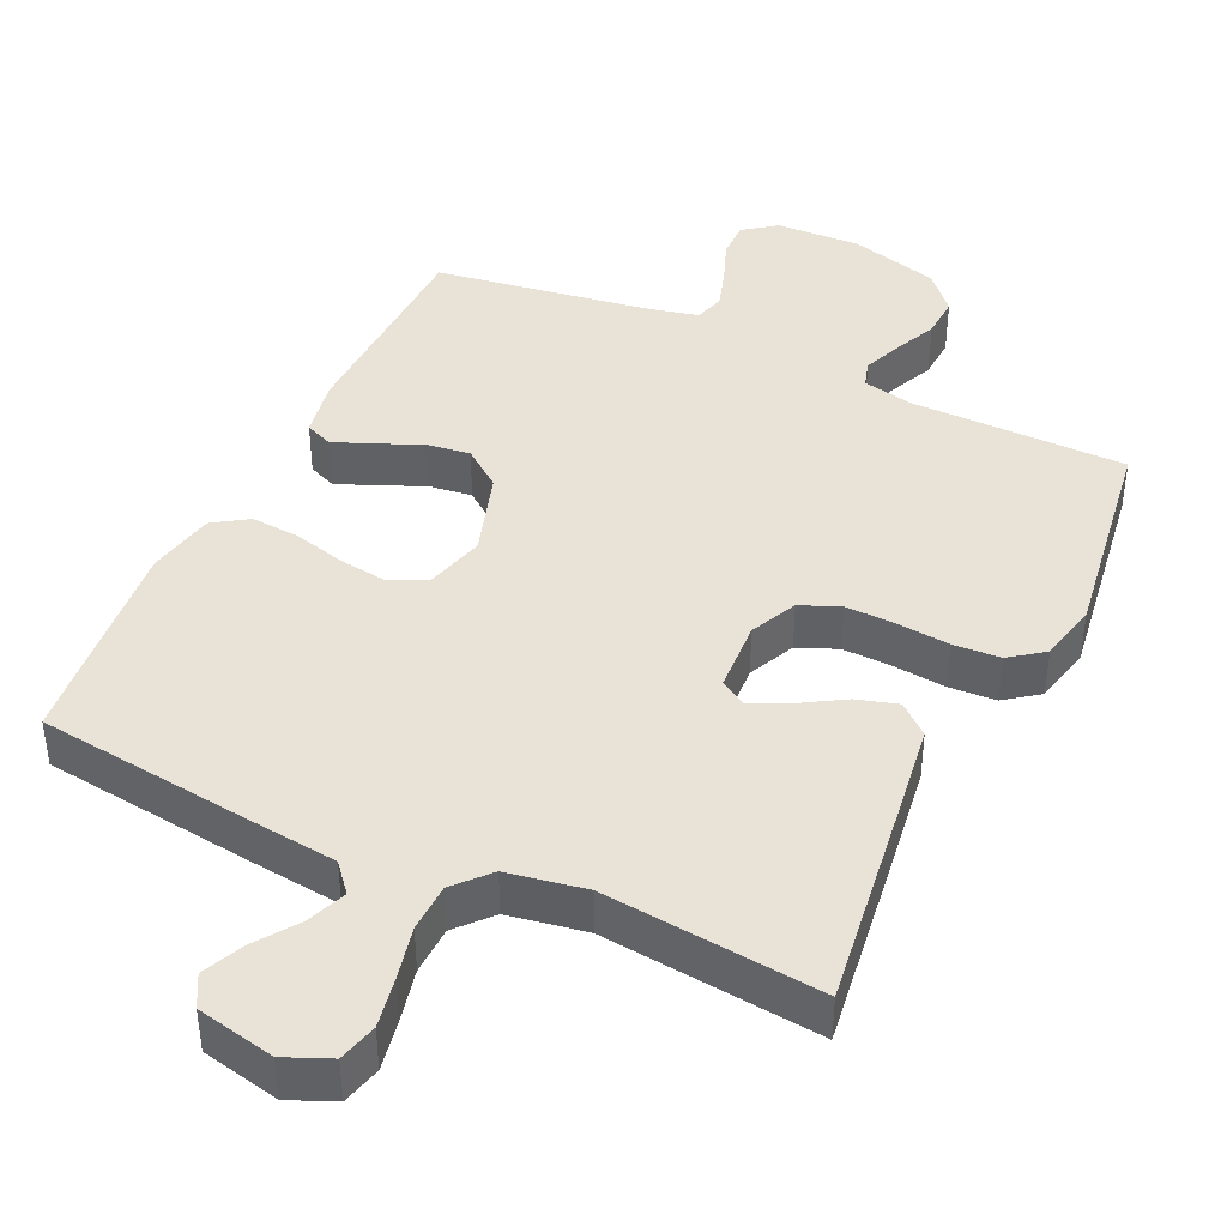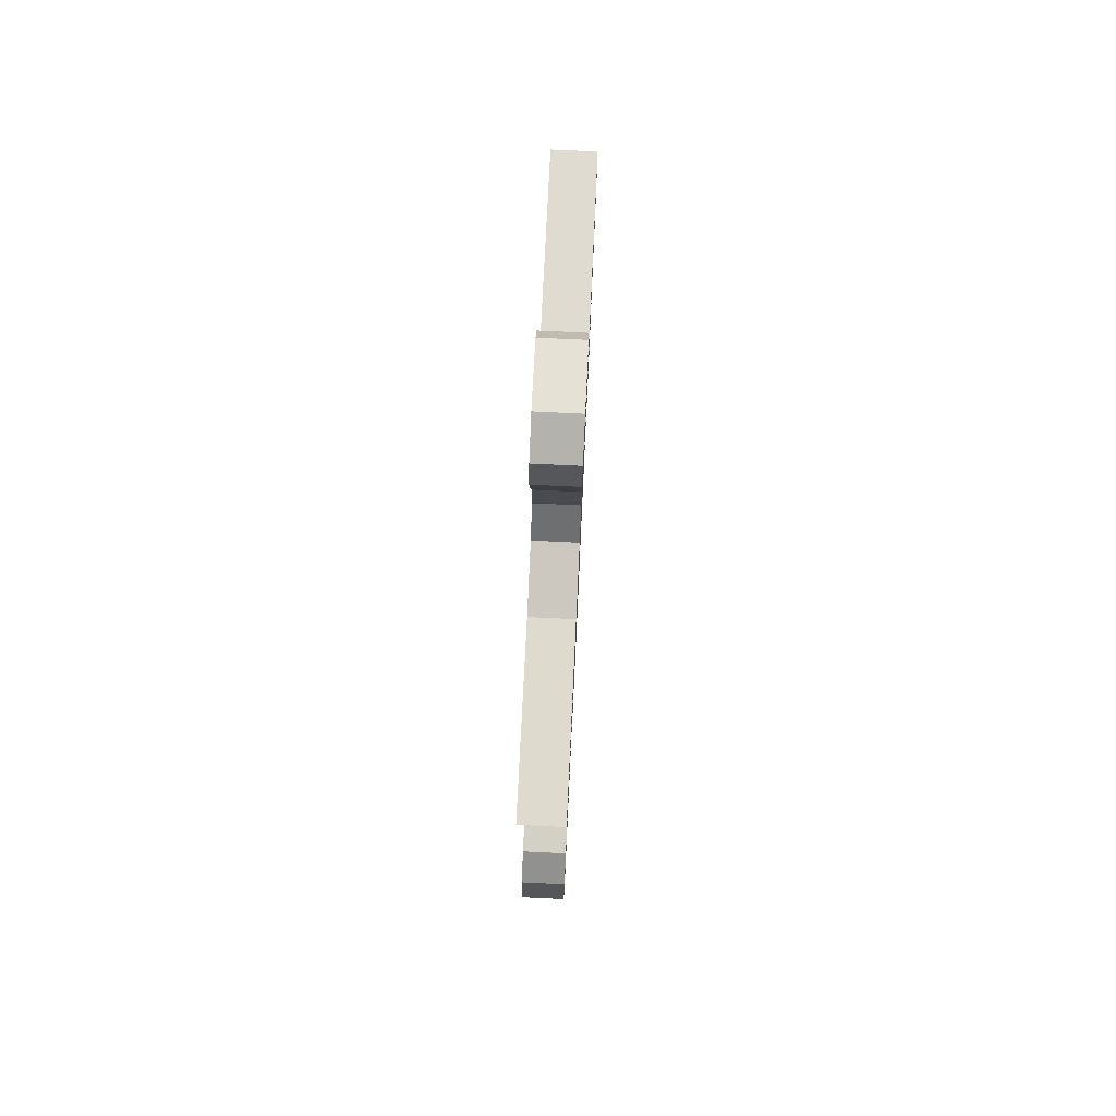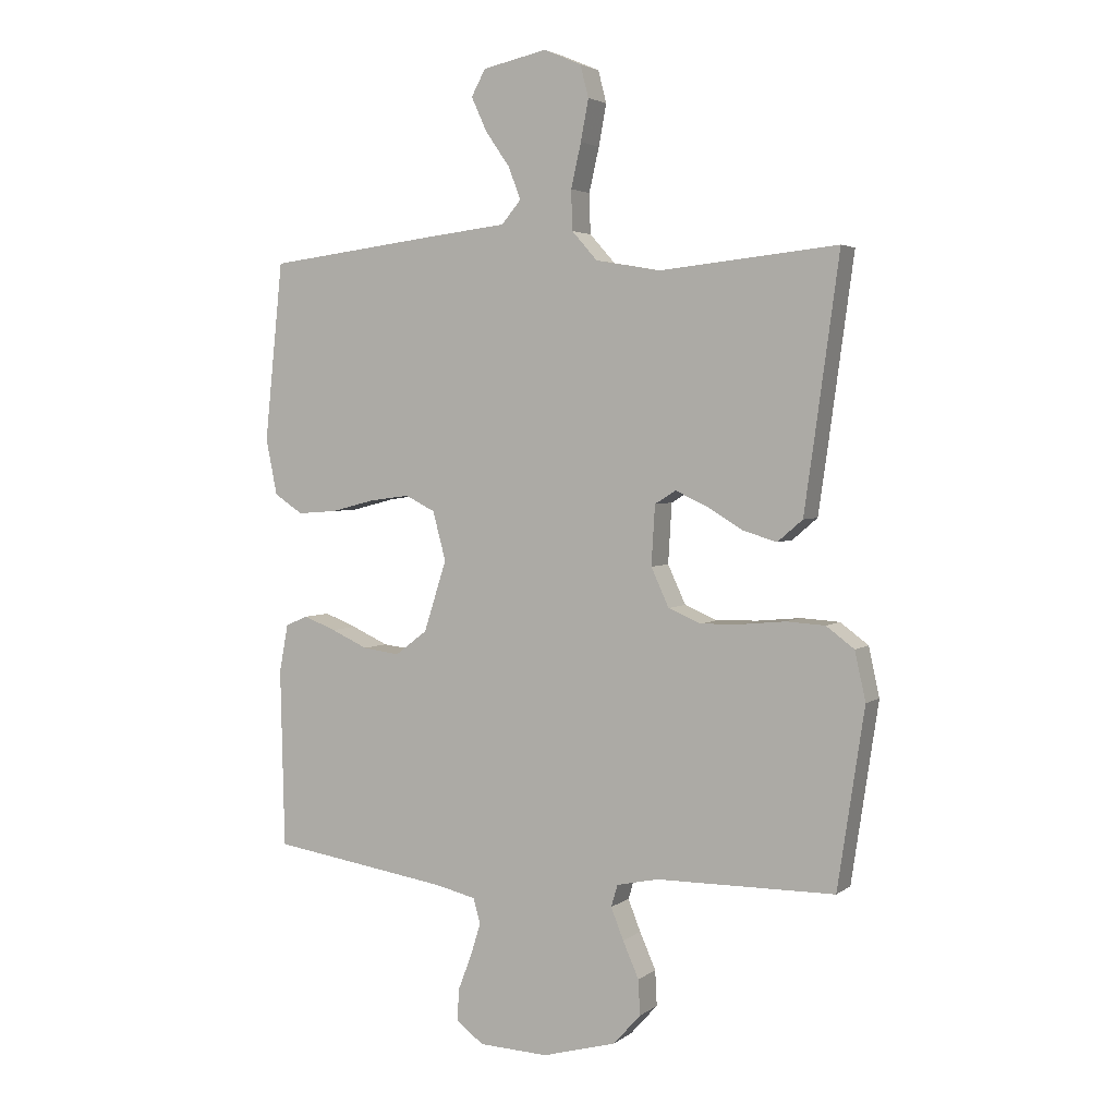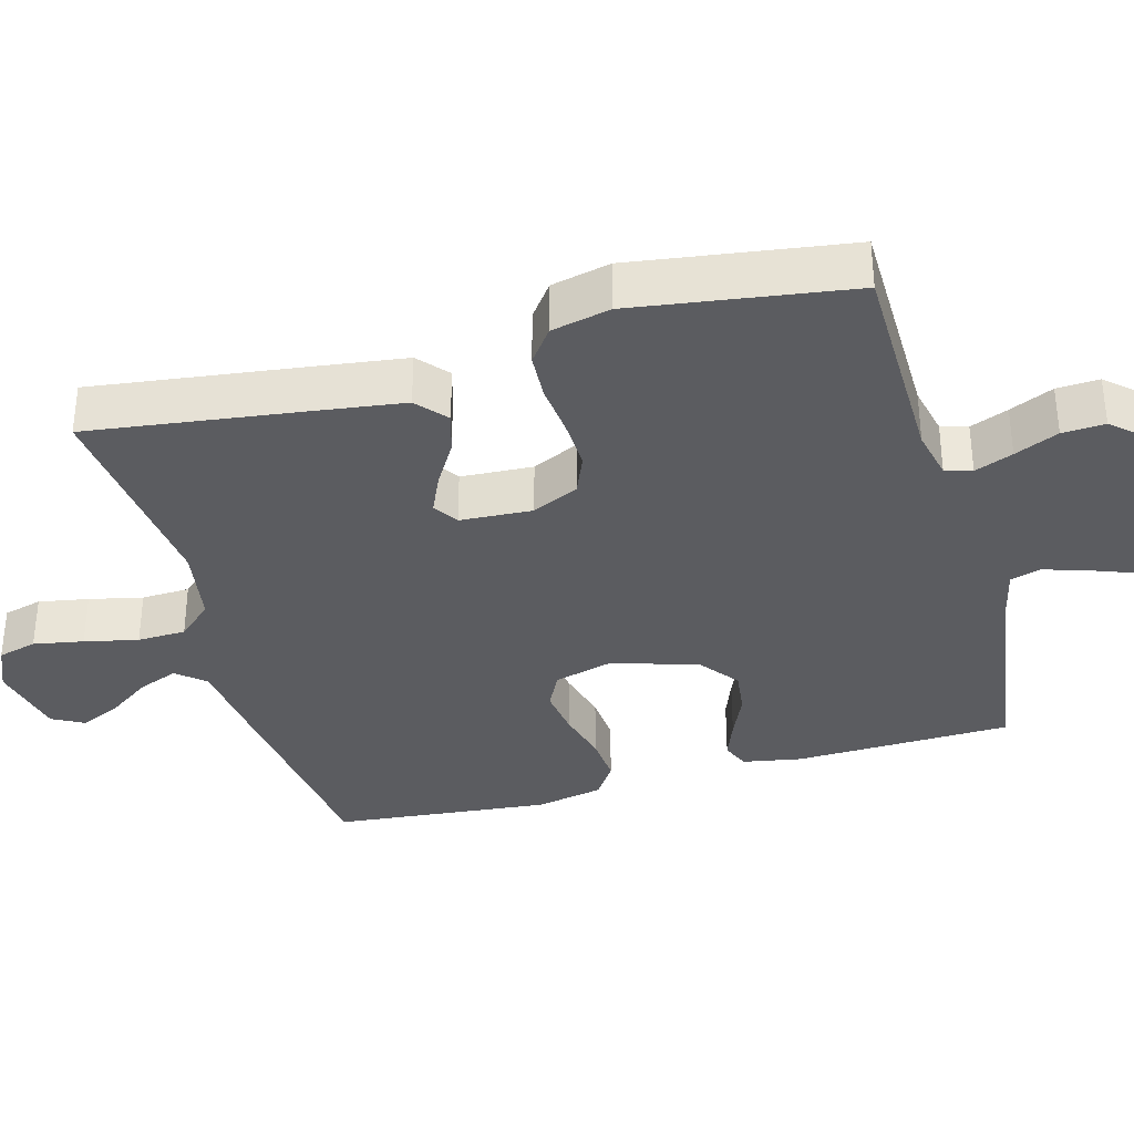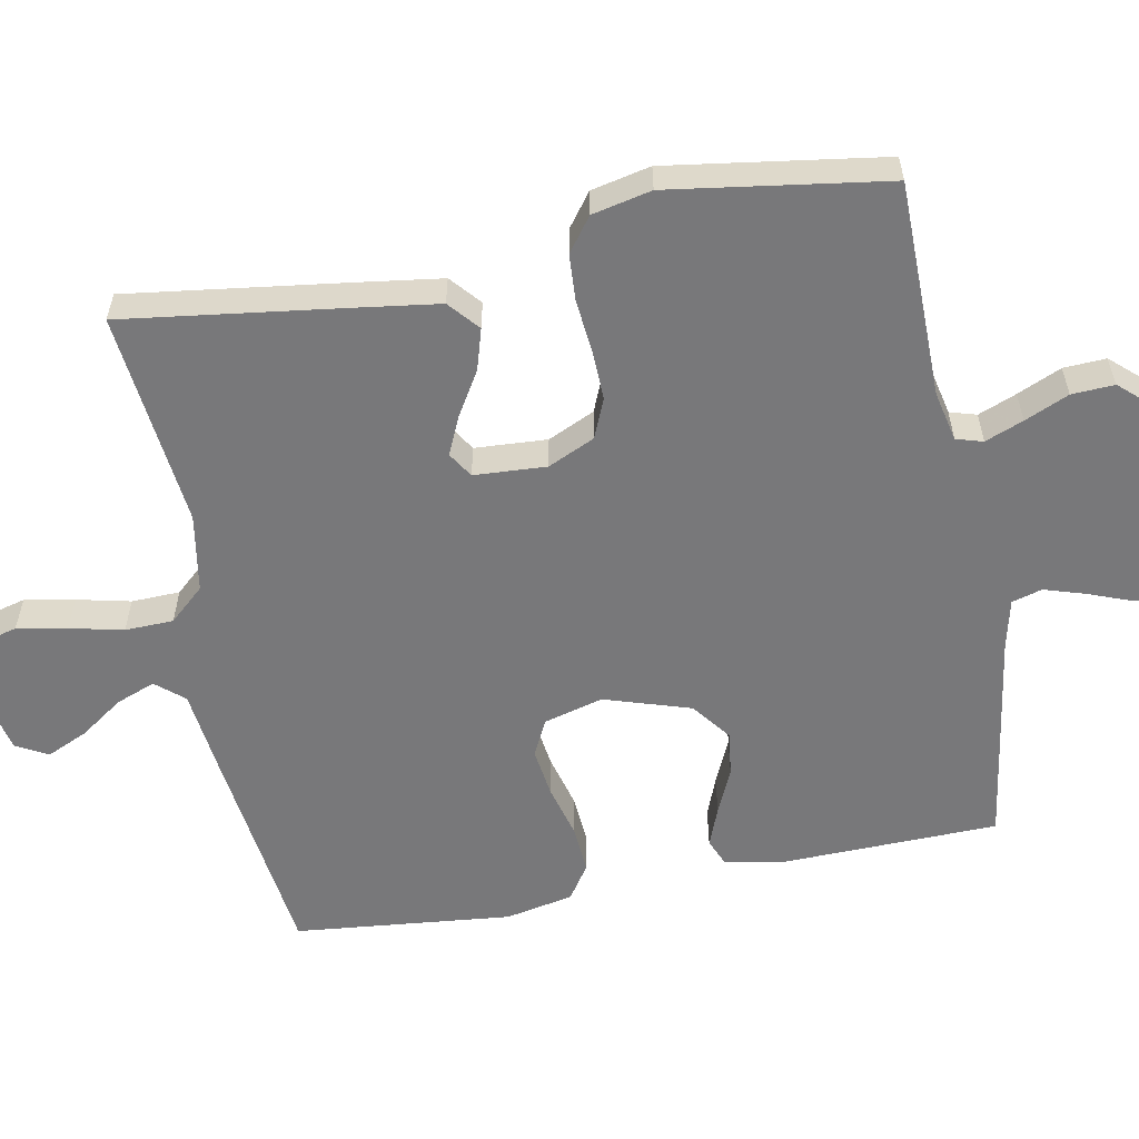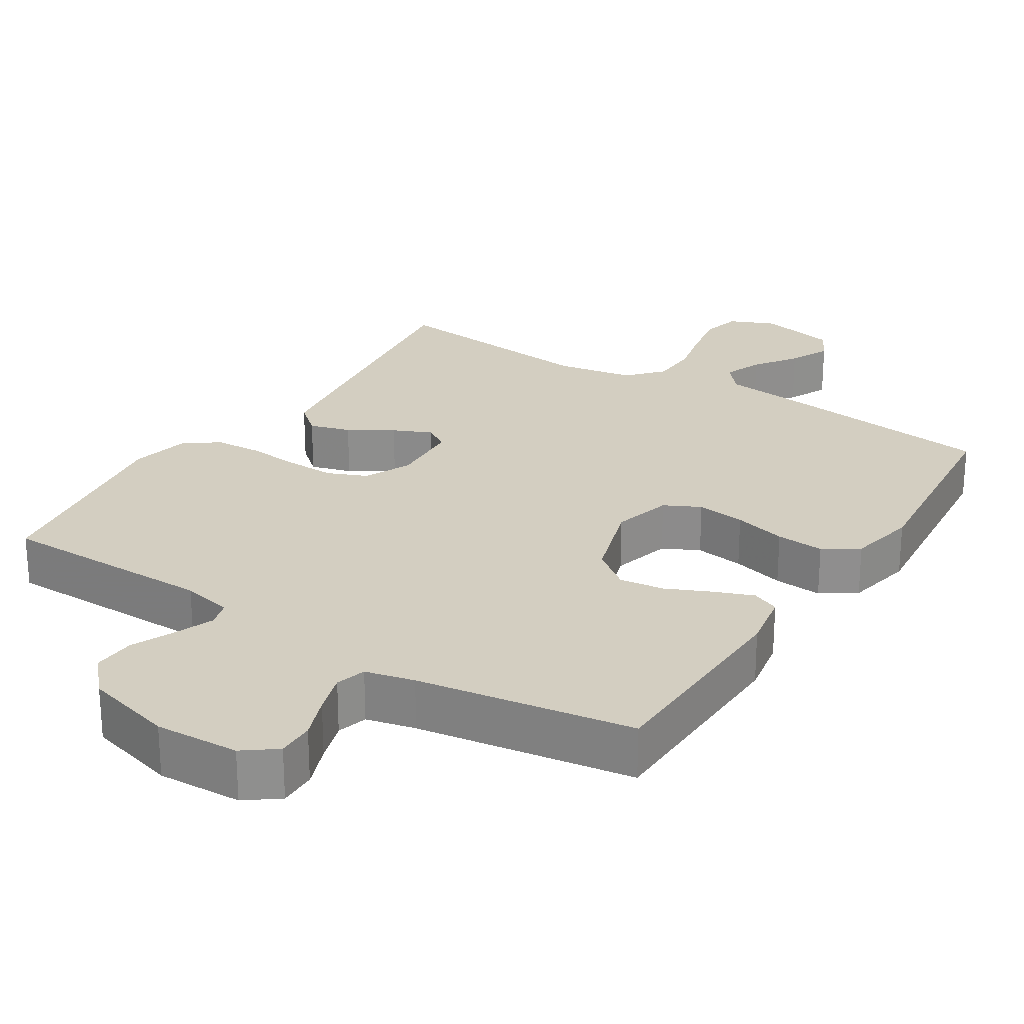
<metadata>
{"format":"obj","ext":"obj","renderer":"f3d","projection":"perspective","resolution":1024,"background":"white","views":[{"elev":41.6,"azim":25.2,"up":"+Y"},{"elev":77.2,"azim":92.7,"up":"+Z"},{"elev":3.4,"azim":25.3,"up":"+Z"},{"elev":-34.9,"azim":105.8,"up":"+Y"},{"elev":-57.5,"azim":100.9,"up":"+Y"},{"elev":25.1,"azim":-147.5,"up":"+Y"}]}
</metadata>
<code>
v 0.5 0.07 0.5
v 0.459 0.07 0.2
v 0.442 0.07 0.08
v 0.4 0.07 0.044
v 0.343 0.07 0.061
v 0.282 0.07 0.098
v 0.229 0.07 0.122
v 0.194 0.07 0.1
v 0.188 0.07 0
v 0.218 0.07 -0.065
v 0.273 0.07 -0.088
v 0.343 0.07 -0.086
v 0.415 0.07 -0.079
v 0.48 0.07 -0.083
v 0.527 0.07 -0.118
v 0.545 0.07 -0.2
v 0.5 0.07 -0.5
v 0.2 0.07 -0.502
v 0.13 0.07 -0.517
v 0.119 0.07 -0.554
v 0.14 0.07 -0.607
v 0.167 0.07 -0.668
v 0.17 0.07 -0.727
v 0.124 0.07 -0.778
v 0 0.07 -0.812
v -0.117 0.07 -0.807
v -0.162 0.07 -0.773
v -0.161 0.07 -0.721
v -0.138 0.07 -0.661
v -0.12 0.07 -0.604
v -0.132 0.07 -0.562
v -0.2 0.07 -0.546
v -0.5 0.07 -0.5
v -0.507 0.07 -0.2
v -0.492 0.07 -0.119
v -0.454 0.07 -0.103
v -0.4 0.07 -0.124
v -0.338 0.07 -0.152
v -0.276 0.07 -0.16
v -0.222 0.07 -0.119
v -0.184 0.07 0
v -0.206 0.07 0.082
v -0.256 0.07 0.107
v -0.324 0.07 0.098
v -0.397 0.07 0.079
v -0.464 0.07 0.074
v -0.512 0.07 0.106
v -0.531 0.07 0.2
v -0.5 0.07 0.5
v -0.2 0.07 0.537
v -0.077 0.07 0.551
v -0.044 0.07 0.59
v -0.065 0.07 0.644
v -0.106 0.07 0.703
v -0.132 0.07 0.76
v -0.108 0.07 0.804
v 0 0.07 0.827
v 0.063 0.07 0.8
v 0.077 0.07 0.746
v 0.064 0.07 0.677
v 0.047 0.07 0.603
v 0.049 0.07 0.536
v 0.092 0.07 0.488
v 0.2 0.07 0.469
v 0.5 0 0.5
v 0.459 0 0.2
v 0.442 0 0.08
v 0.4 0 0.044
v 0.343 0 0.061
v 0.282 0 0.098
v 0.229 0 0.122
v 0.194 0 0.1
v 0.188 0 0
v 0.218 0 -0.065
v 0.273 0 -0.088
v 0.343 0 -0.086
v 0.415 0 -0.079
v 0.48 0 -0.083
v 0.527 0 -0.118
v 0.545 0 -0.2
v 0.5 0 -0.5
v 0.2 0 -0.502
v 0.13 0 -0.517
v 0.119 0 -0.554
v 0.14 0 -0.607
v 0.167 0 -0.668
v 0.17 0 -0.727
v 0.124 0 -0.778
v 0 0 -0.812
v -0.117 0 -0.807
v -0.162 0 -0.773
v -0.161 0 -0.721
v -0.138 0 -0.661
v -0.12 0 -0.604
v -0.132 0 -0.562
v -0.2 0 -0.546
v -0.5 0 -0.5
v -0.507 0 -0.2
v -0.492 0 -0.119
v -0.454 0 -0.103
v -0.4 0 -0.124
v -0.338 0 -0.152
v -0.276 0 -0.16
v -0.222 0 -0.119
v -0.184 0 0
v -0.206 0 0.082
v -0.256 0 0.107
v -0.324 0 0.098
v -0.397 0 0.079
v -0.464 0 0.074
v -0.512 0 0.106
v -0.531 0 0.2
v -0.5 0 0.5
v -0.2 0 0.537
v -0.077 0 0.551
v -0.044 0 0.59
v -0.065 0 0.644
v -0.106 0 0.703
v -0.132 0 0.76
v -0.108 0 0.804
v 0 0 0.827
v 0.063 0 0.8
v 0.077 0 0.746
v 0.064 0 0.677
v 0.047 0 0.603
v 0.049 0 0.536
v 0.092 0 0.488
v 0.2 0 0.469
f 58 59 60 61
f 56 57 58 61
f 56 61 62
f 53 54 55 56
f 52 53 56 62
f 51 52 62 63
f 49 50 51 63
f 44 45 46 47
f 43 44 47 48
f 35 36 37 38
f 33 34 35 38
f 32 33 38 39
f 31 32 39 40
f 26 27 28 29
f 26 29 30
f 25 26 30
f 21 22 23 24
f 20 21 24 25
f 19 20 25 30
f 15 16 17 18
f 15 18 19
f 12 13 14 15
f 11 12 15 19
f 10 11 19 30
f 3 4 5 6
f 3 6 7
f 64 1 2 3
f 64 3 7
f 63 64 7 8
f 43 48 49 63
f 42 43 63 8
f 41 42 8 9
f 30 31 40 41
f 9 10 30 41
f 125 124 123 122
f 125 122 121 120
f 126 125 120
f 120 119 118 117
f 126 120 117 116
f 127 126 116 115
f 127 115 114 113
f 111 110 109 108
f 112 111 108 107
f 102 101 100 99
f 102 99 98 97
f 103 102 97 96
f 104 103 96 95
f 93 92 91 90
f 94 93 90
f 94 90 89
f 88 87 86 85
f 89 88 85 84
f 94 89 84 83
f 82 81 80 79
f 83 82 79
f 79 78 77 76
f 83 79 76 75
f 94 83 75 74
f 70 69 68 67
f 71 70 67
f 67 66 65 128
f 71 67 128
f 72 71 128 127
f 127 113 112 107
f 72 127 107 106
f 73 72 106 105
f 105 104 95 94
f 105 94 74 73
f 1 65 66 2
f 2 66 67 3
f 3 67 68 4
f 4 68 69 5
f 5 69 70 6
f 6 70 71 7
f 7 71 72 8
f 8 72 73 9
f 9 73 74 10
f 10 74 75 11
f 11 75 76 12
f 12 76 77 13
f 13 77 78 14
f 14 78 79 15
f 15 79 80 16
f 16 80 81 17
f 17 81 82 18
f 18 82 83 19
f 19 83 84 20
f 20 84 85 21
f 21 85 86 22
f 22 86 87 23
f 23 87 88 24
f 24 88 89 25
f 25 89 90 26
f 26 90 91 27
f 27 91 92 28
f 28 92 93 29
f 29 93 94 30
f 30 94 95 31
f 31 95 96 32
f 32 96 97 33
f 33 97 98 34
f 34 98 99 35
f 35 99 100 36
f 36 100 101 37
f 37 101 102 38
f 38 102 103 39
f 39 103 104 40
f 40 104 105 41
f 41 105 106 42
f 42 106 107 43
f 43 107 108 44
f 44 108 109 45
f 45 109 110 46
f 46 110 111 47
f 47 111 112 48
f 48 112 113 49
f 49 113 114 50
f 50 114 115 51
f 51 115 116 52
f 52 116 117 53
f 53 117 118 54
f 54 118 119 55
f 55 119 120 56
f 56 120 121 57
f 57 121 122 58
f 58 122 123 59
f 59 123 124 60
f 60 124 125 61
f 61 125 126 62
f 62 126 127 63
f 63 127 128 64
f 64 128 65 1

</code>
